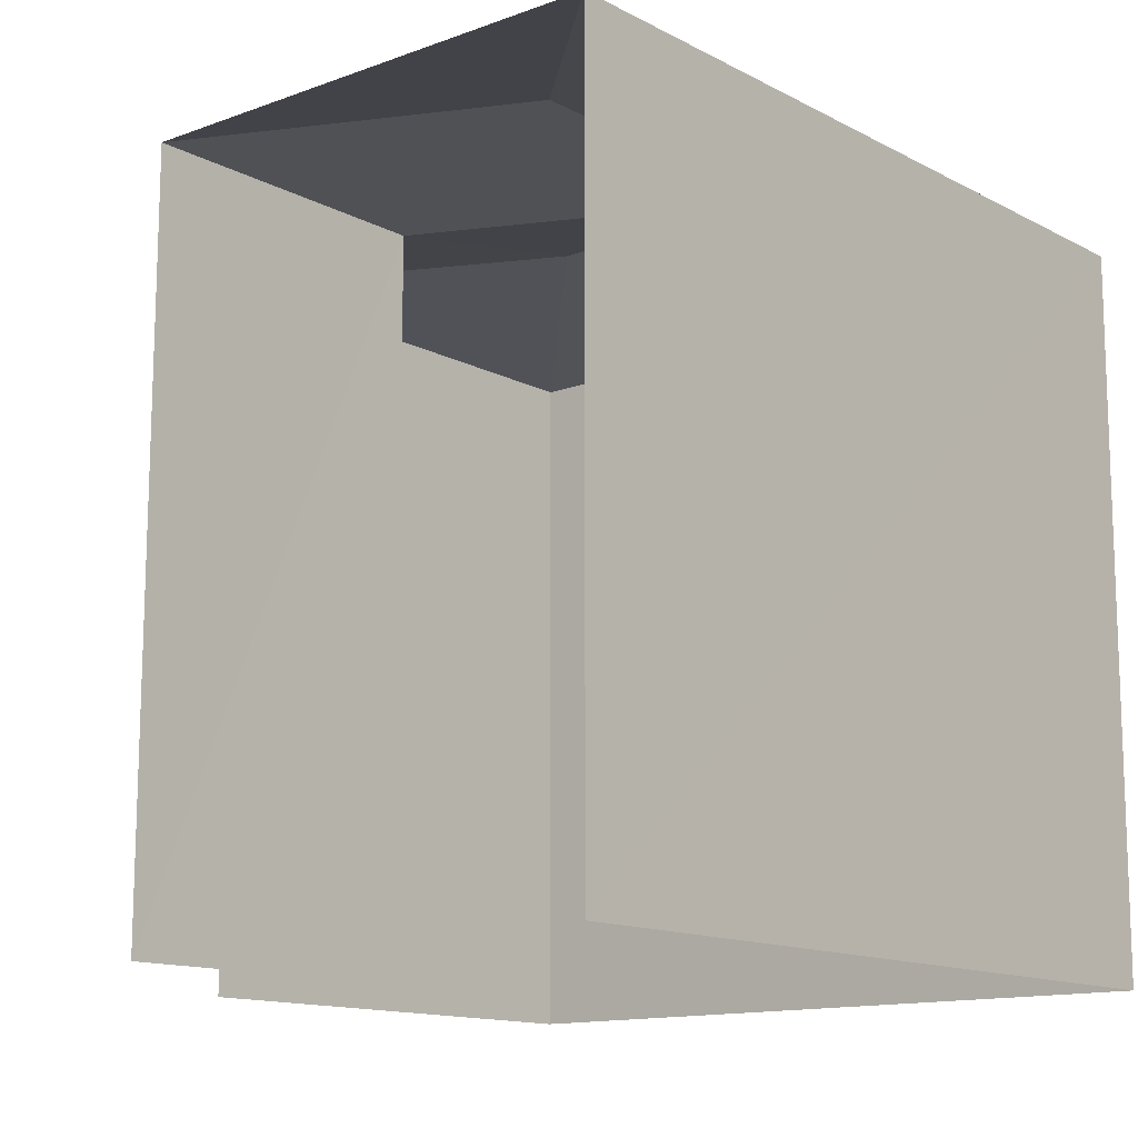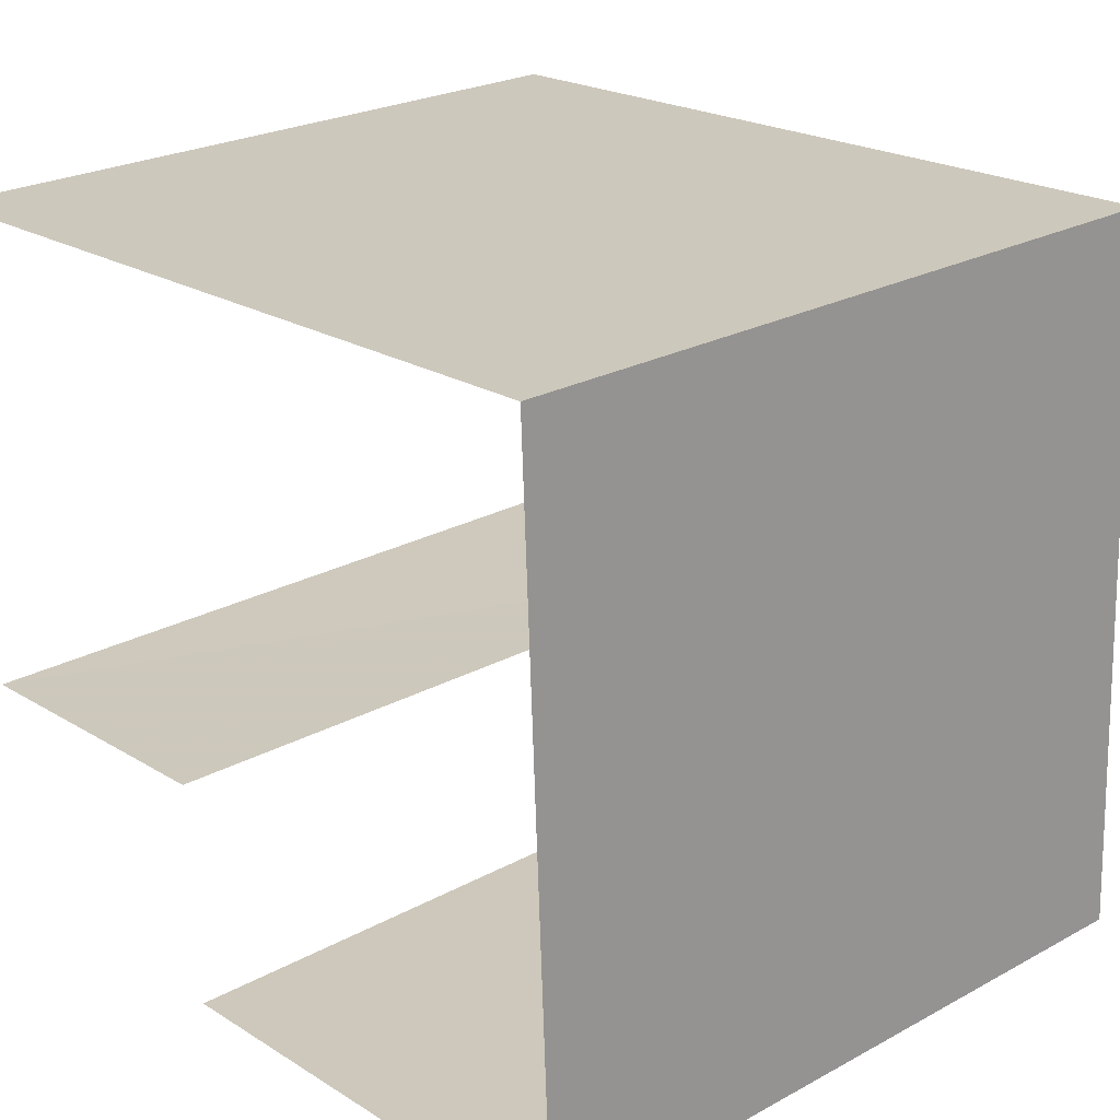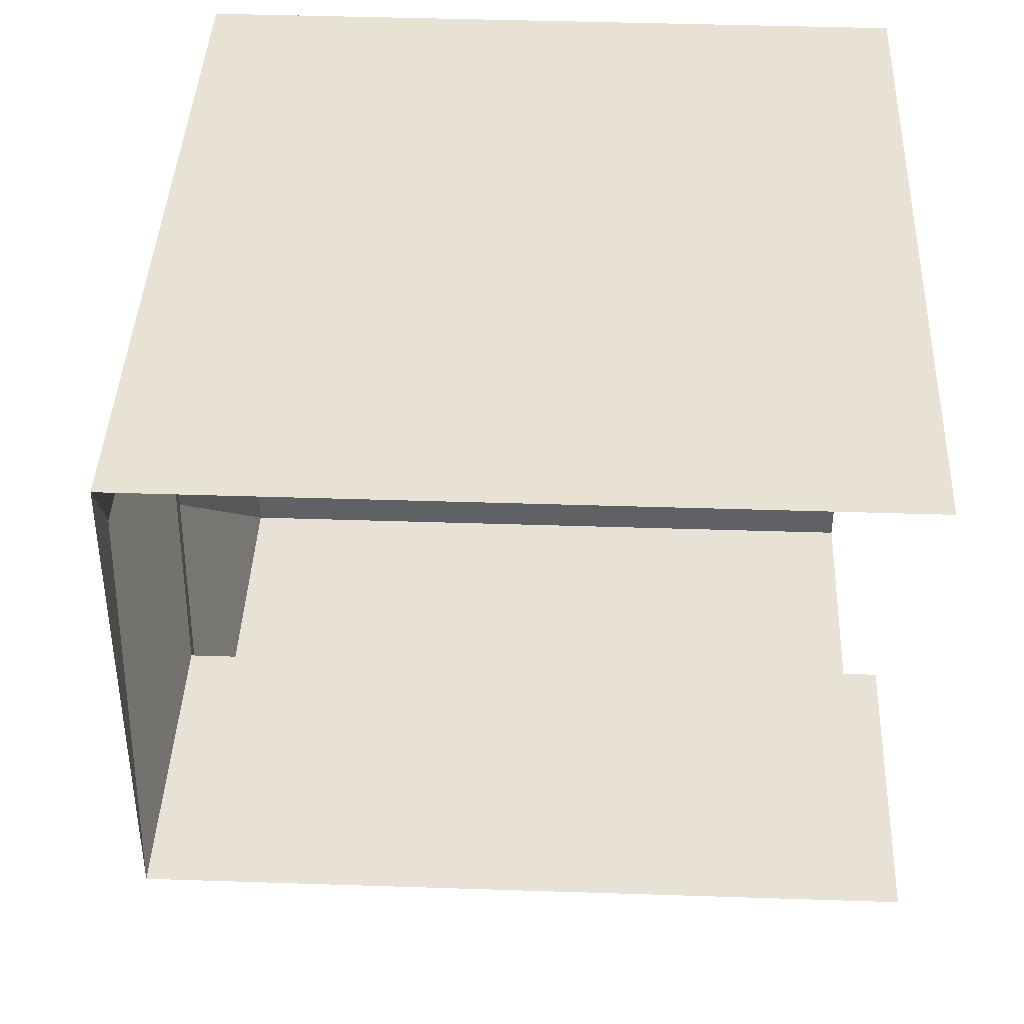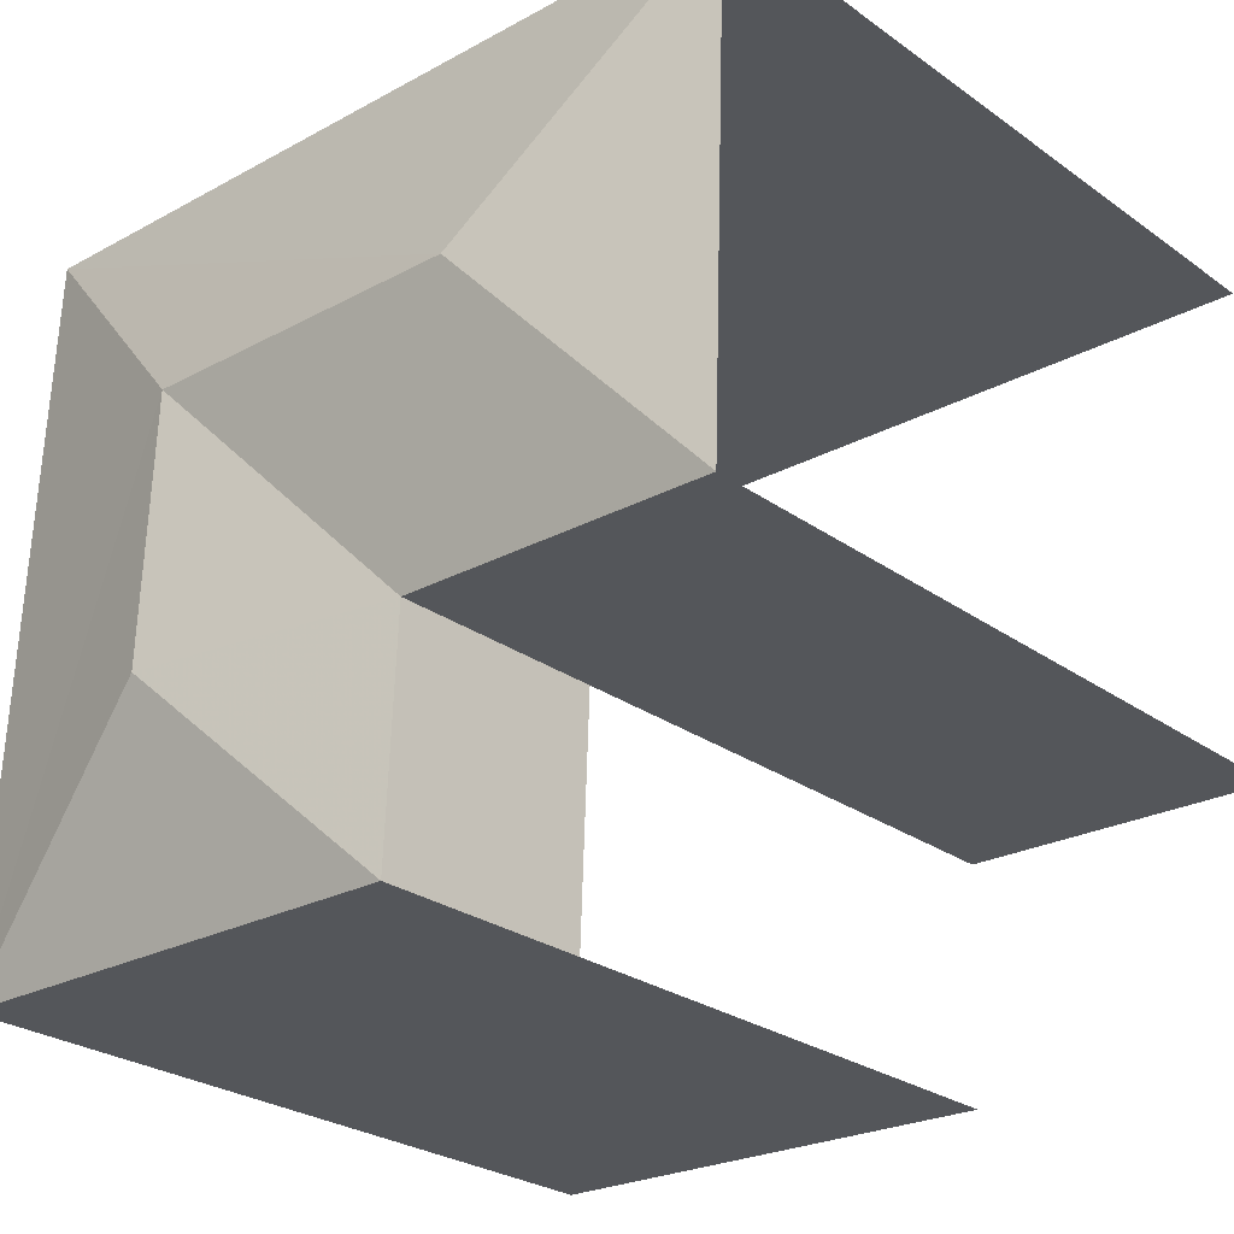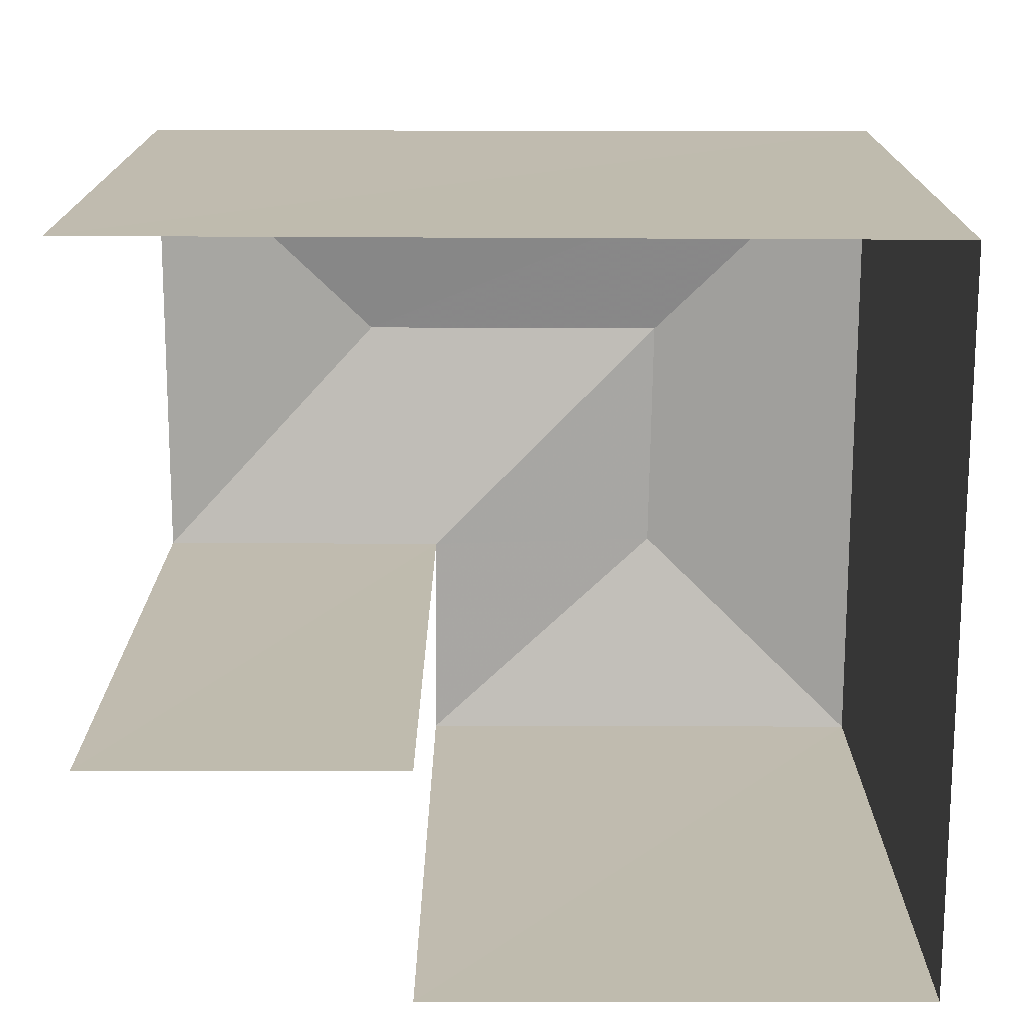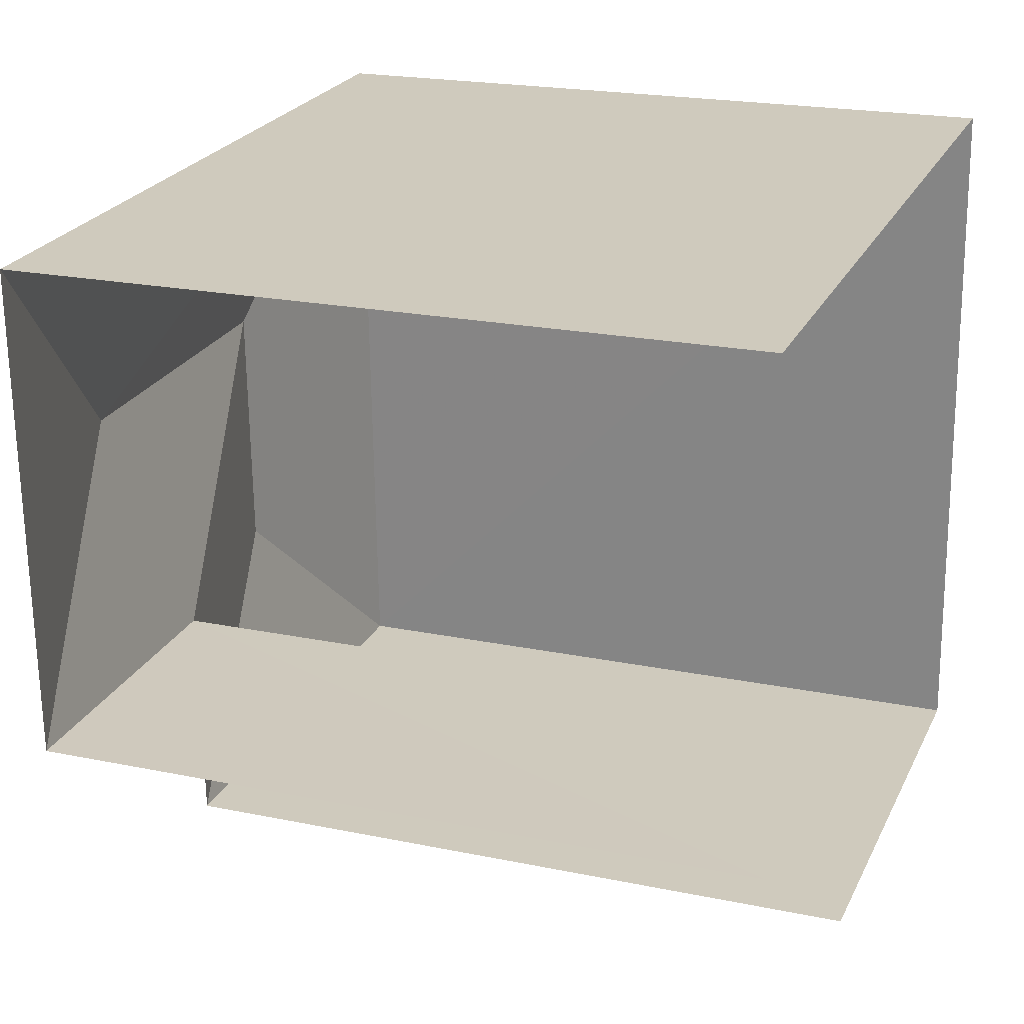
<metadata>
{"format":"obj","ext":"obj","renderer":"f3d","projection":"perspective","resolution":1024,"background":"white","views":[{"elev":-13.2,"azim":127.8,"up":"+Z"},{"elev":24.1,"azim":-132.1,"up":"+Y"},{"elev":38.3,"azim":92.4,"up":"+Y"},{"elev":-27.0,"azim":42.4,"up":"+Y"},{"elev":-74.2,"azim":177.6,"up":"+Z"},{"elev":20.9,"azim":110.4,"up":"+Y"}]}
</metadata>
<code>
v -3.738e+05 -1.053e+05 20.77
v -3.738e+05 -1.053e+05 20.77
v -3.738e+05 -1.053e+05 20.77
v -3.738e+05 -1.053e+05 20.77
v -3.738e+05 -1.053e+05 20.77
v -3.738e+05 -1.053e+05 20.77
v -3.738e+05 -1.053e+05 29.1
v -3.738e+05 -1.053e+05 28.57
v -3.738e+05 -1.053e+05 29.1
v -3.738e+05 -1.053e+05 28.57
v -3.738e+05 -1.053e+05 29.1
v -3.738e+05 -1.053e+05 28.57
v -3.738e+05 -1.053e+05 28.57
v -3.738e+05 -1.053e+05 28.57
v -3.738e+05 -1.053e+05 28.57
f 1 2 3
f 4 3 5
f 5 3 6
f 3 2 6
f 12 4 5
f 13 12 5
f 10 1 3
f 8 10 3
f 7 8 9
f 7 10 8
f 11 12 13
f 7 14 10
f 11 15 9
f 11 13 15
f 9 14 7
f 9 15 14
f 8 12 11
f 9 8 11
f 14 6 2
f 14 15 6
f 8 3 4
f 12 8 4
f 14 2 1
f 10 14 1
f 15 5 6
f 15 13 5

</code>
